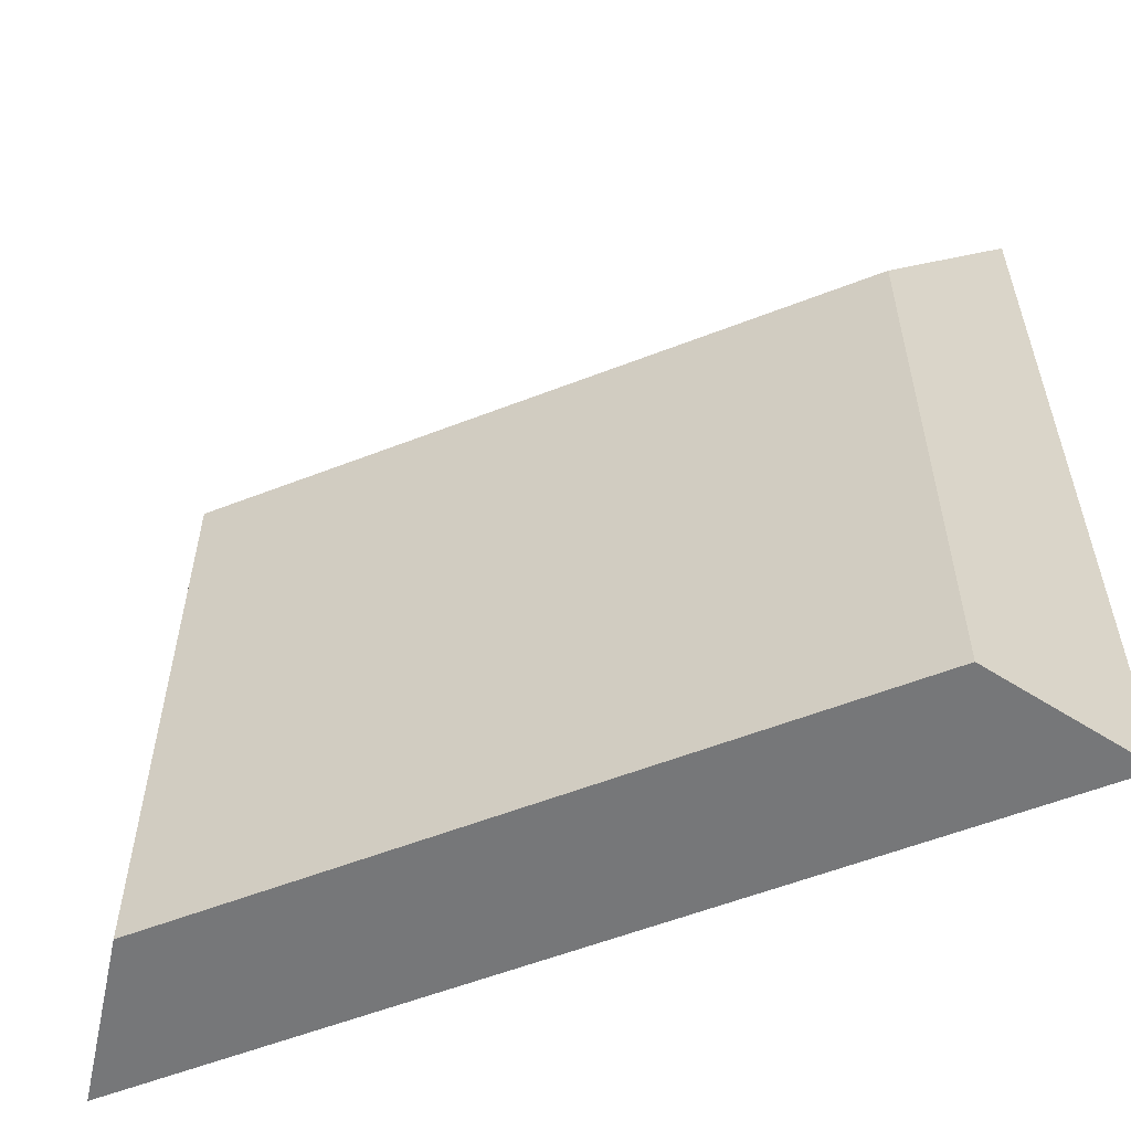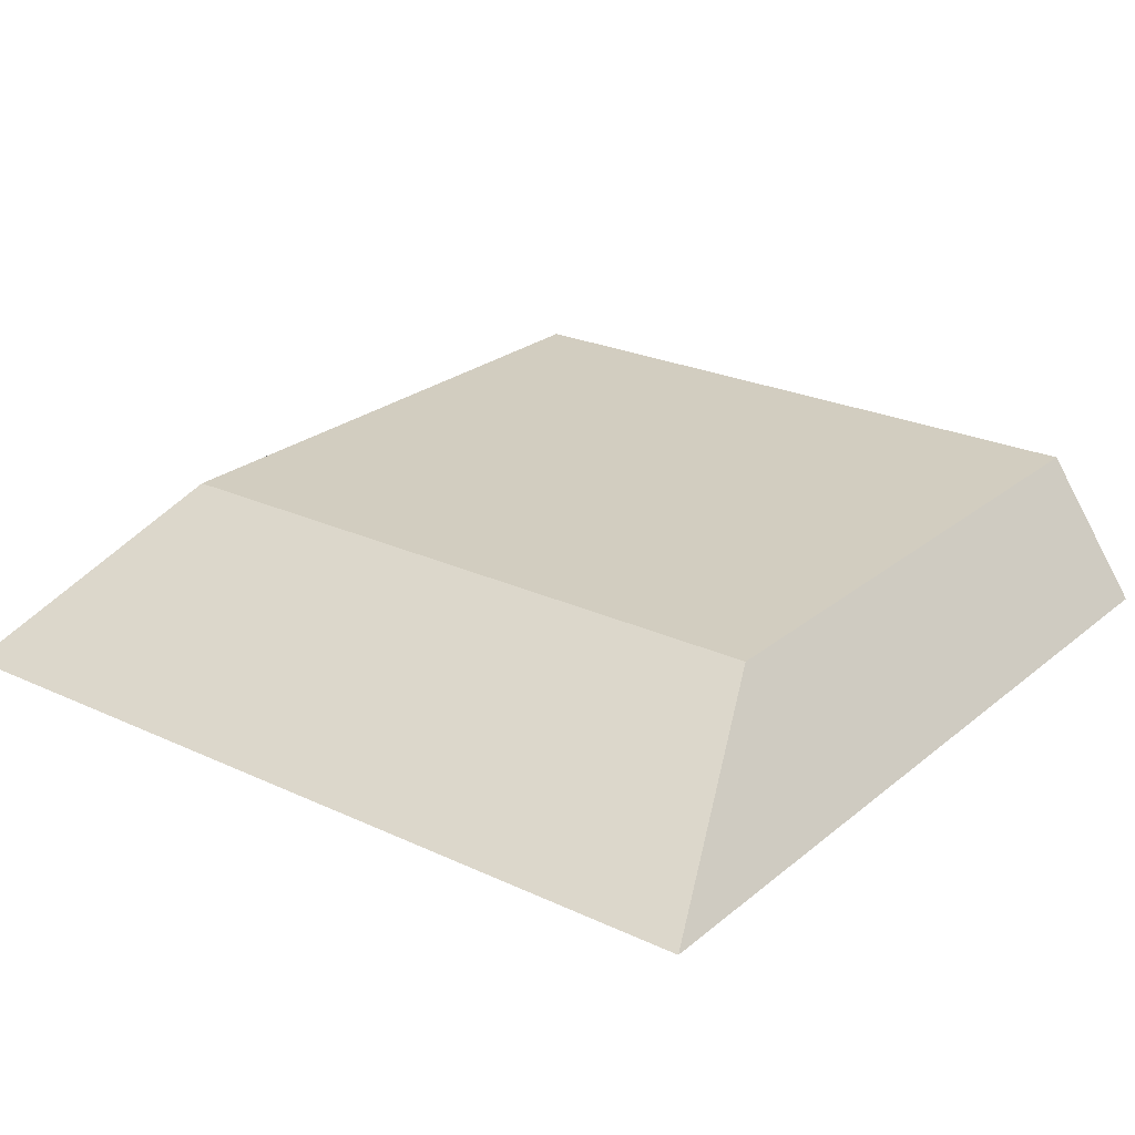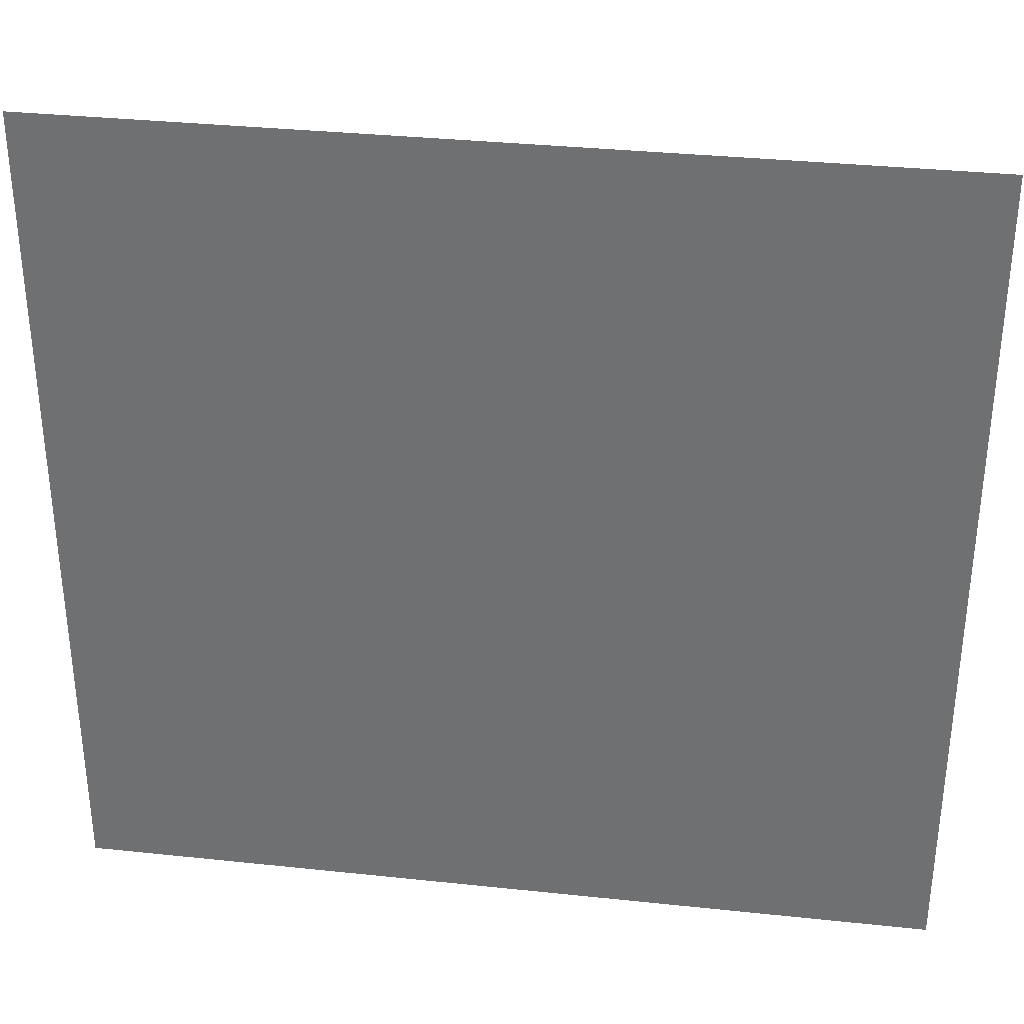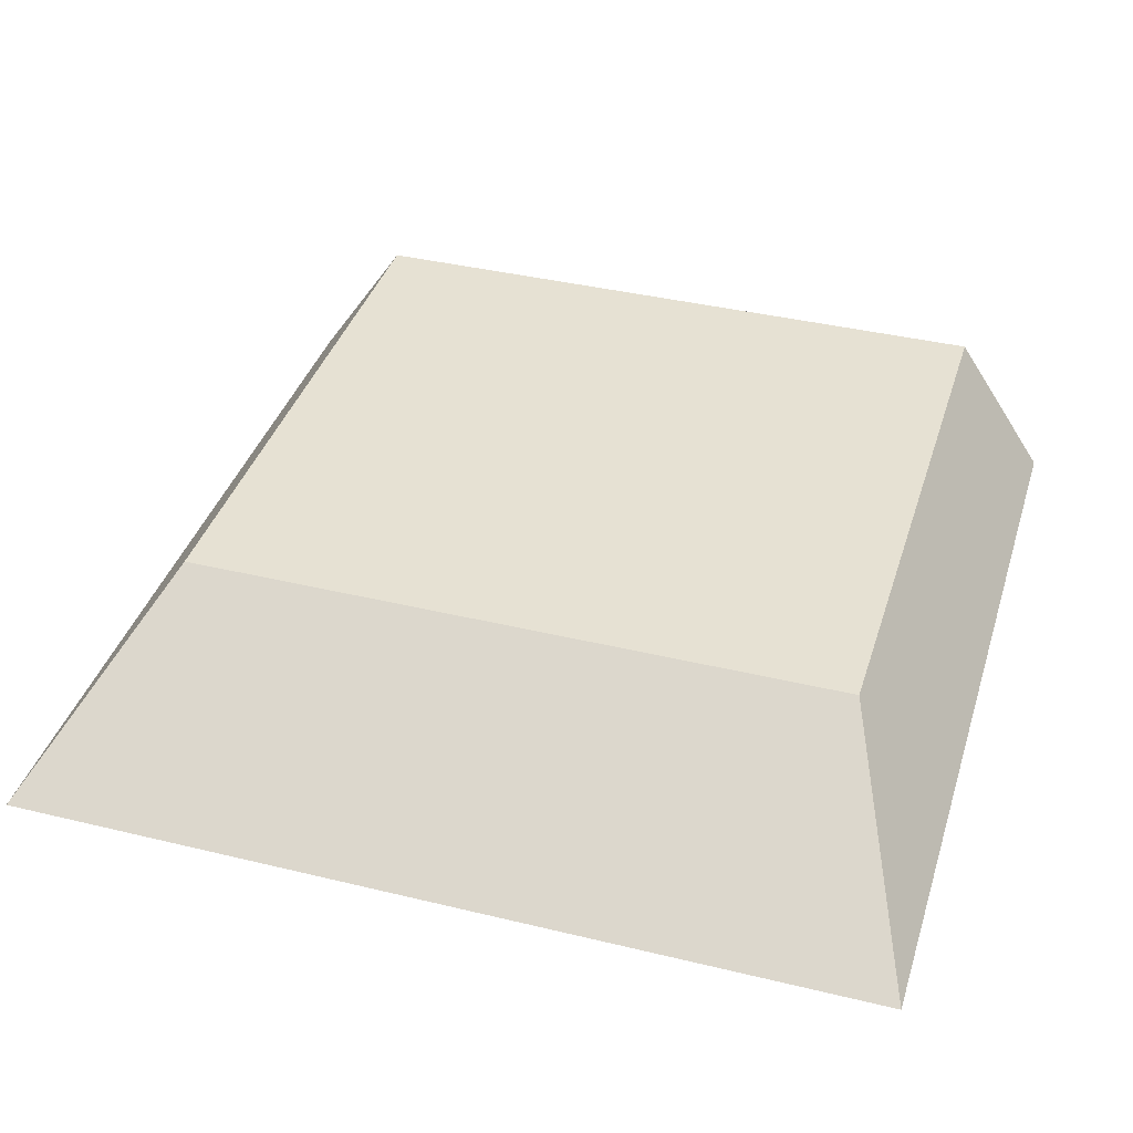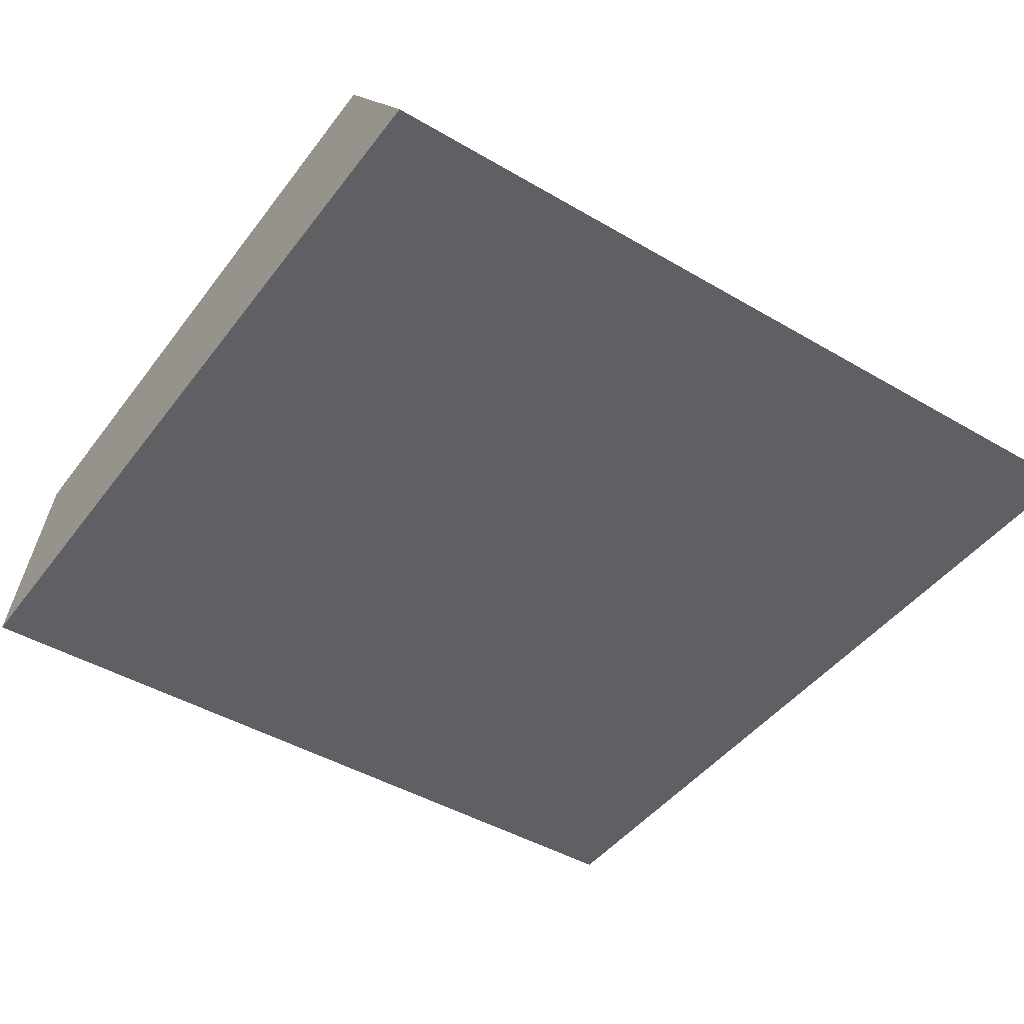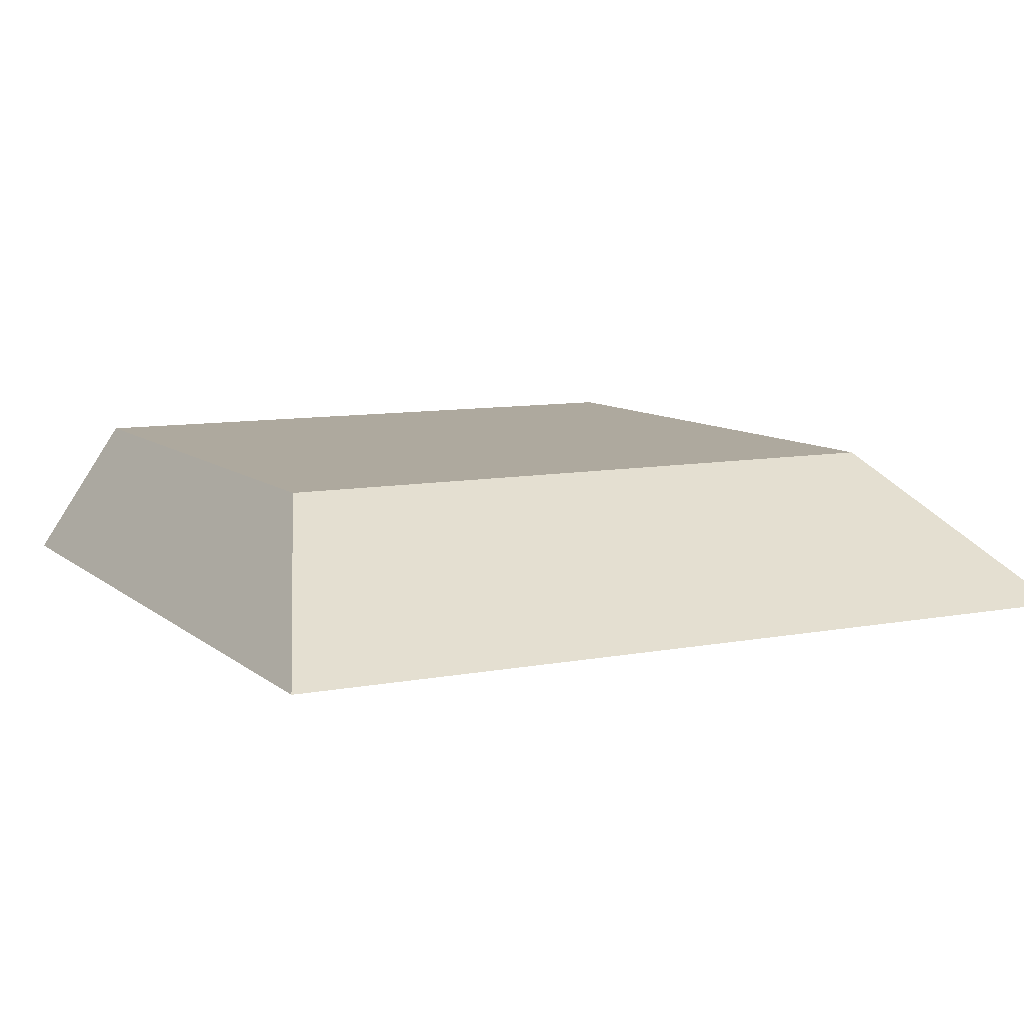
<metadata>
{"format":"obj","ext":"obj","renderer":"f3d","projection":"perspective","resolution":1024,"background":"white","views":[{"elev":-57.1,"azim":-157.9,"up":"+Z"},{"elev":24.6,"azim":37.3,"up":"+Y"},{"elev":33.9,"azim":8.2,"up":"+Z"},{"elev":38.9,"azim":16.9,"up":"+Y"},{"elev":-44.6,"azim":-124.4,"up":"+Y"},{"elev":9.1,"azim":-27.2,"up":"+Y"}]}
</metadata>
<code>
o mesh233/mesh233-geometry#mesh233-geometry
v 0.5699 -0.1673 0.1521
v 0.5008 -0.1673 0.2193
v 0.5008 -0.1673 0.1521
v 0.5699 -0.1673 0.2193
v 0.5084 -0.1561 0.2005
v 0.5084 -0.1561 0.1521
v 0.5623 -0.1561 0.2005
v 0.5623 -0.1561 0.1521
f 1 2 3
f 2 1 4
f 3 2 1
f 4 1 2
f 5 3 2
f 2 3 5
f 6 1 3
f 3 1 6
f 1 7 4
f 4 7 1
f 4 5 2
f 2 5 4
f 3 5 6
f 6 5 3
f 1 6 8
f 8 6 1
f 7 1 8
f 8 1 7
f 5 4 7
f 7 4 5
f 7 6 5
f 5 6 7
f 6 7 8
f 8 7 6

</code>
